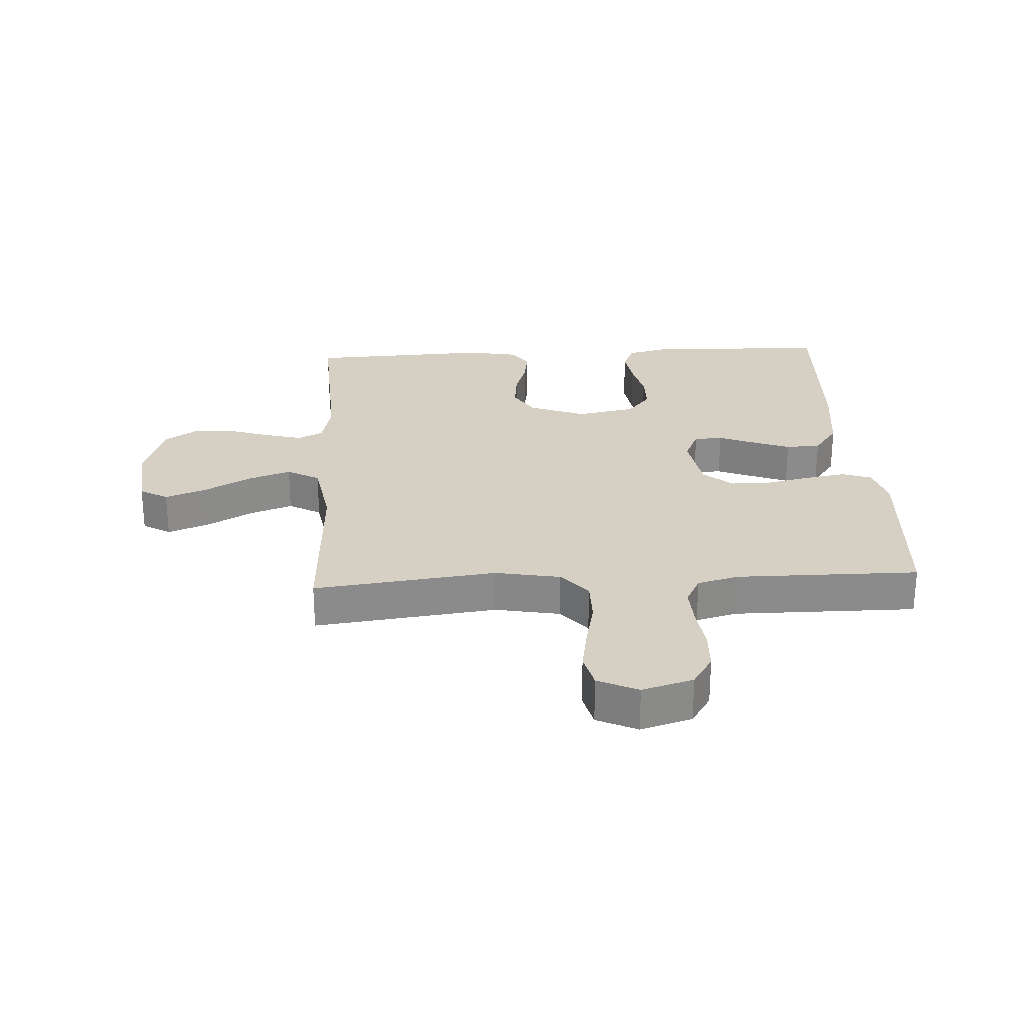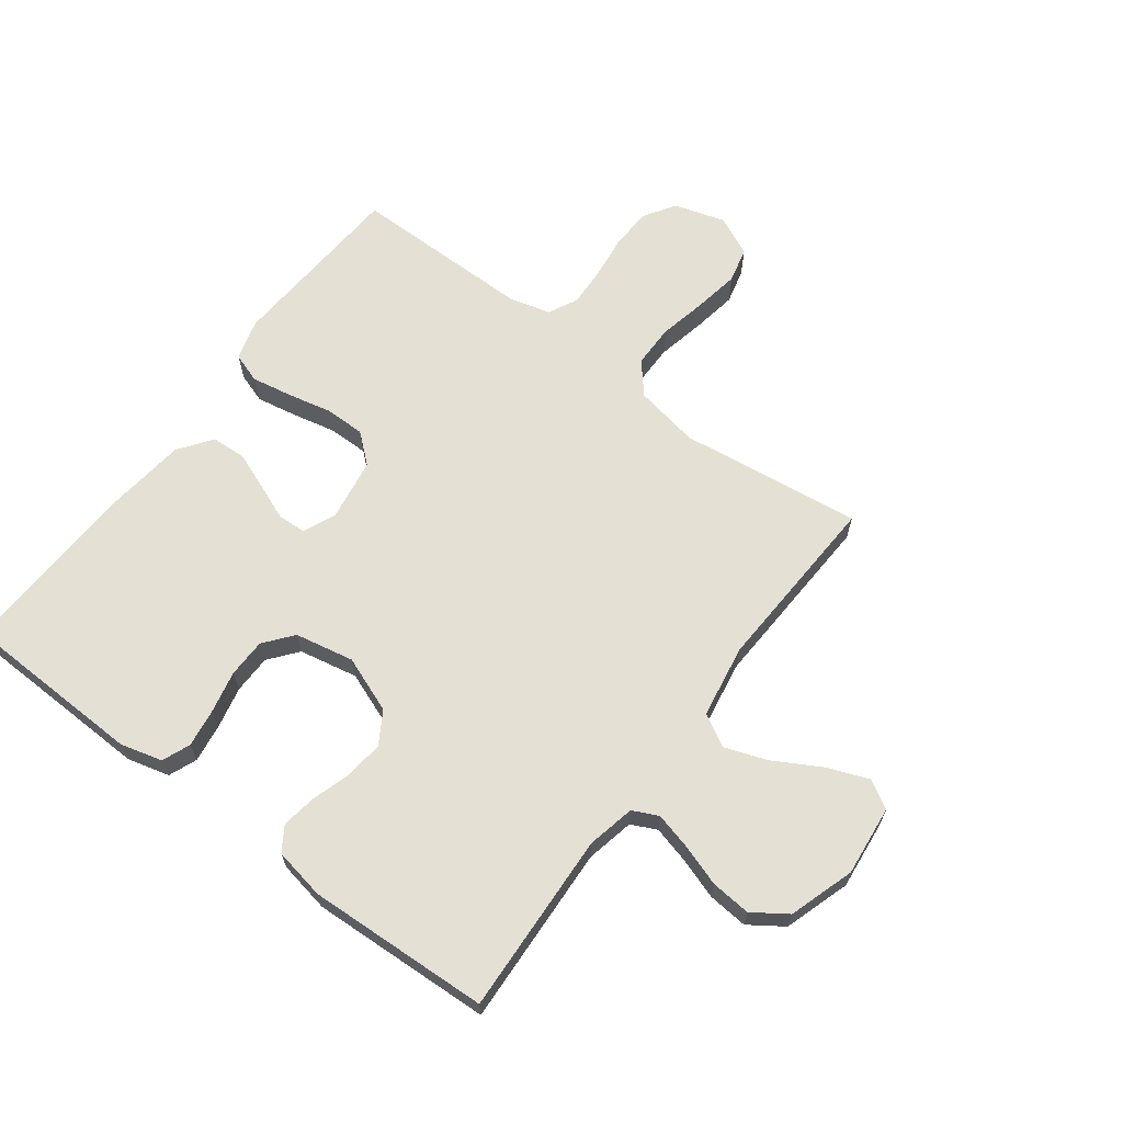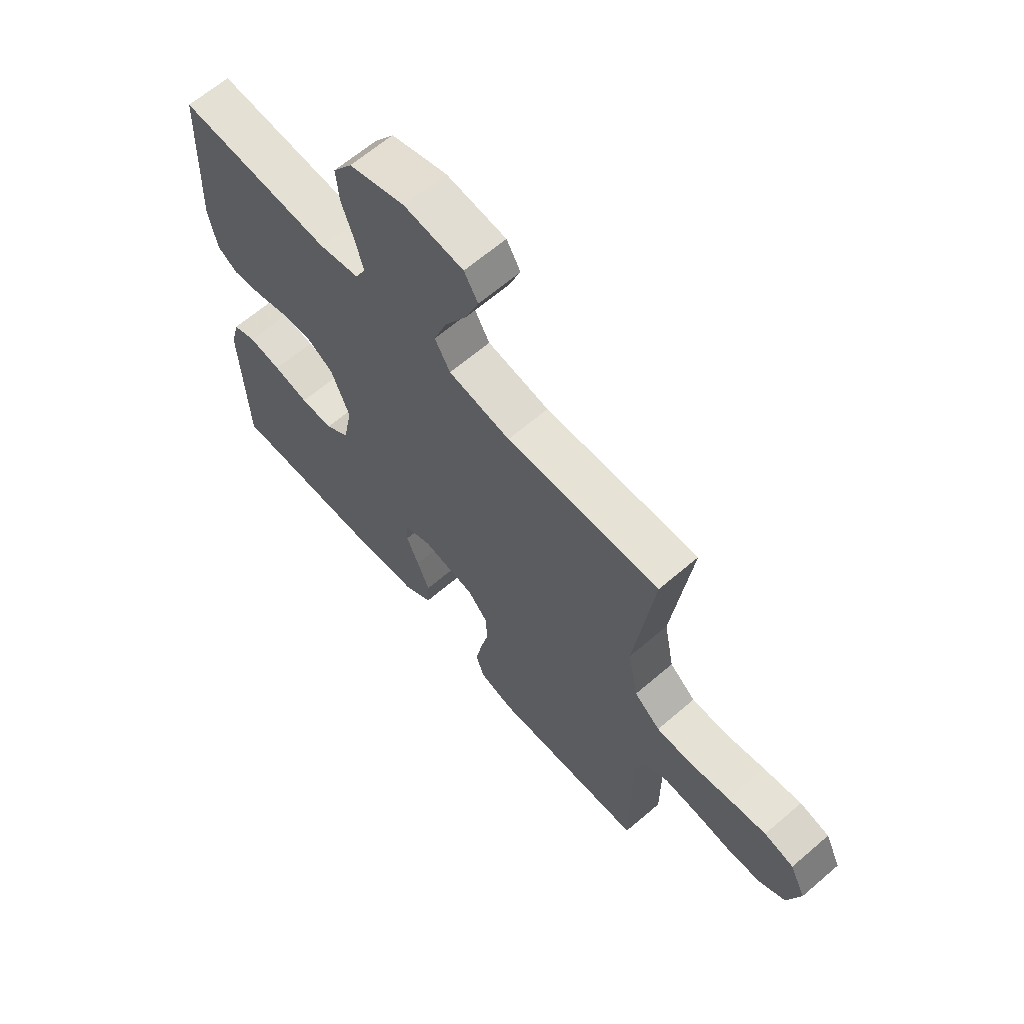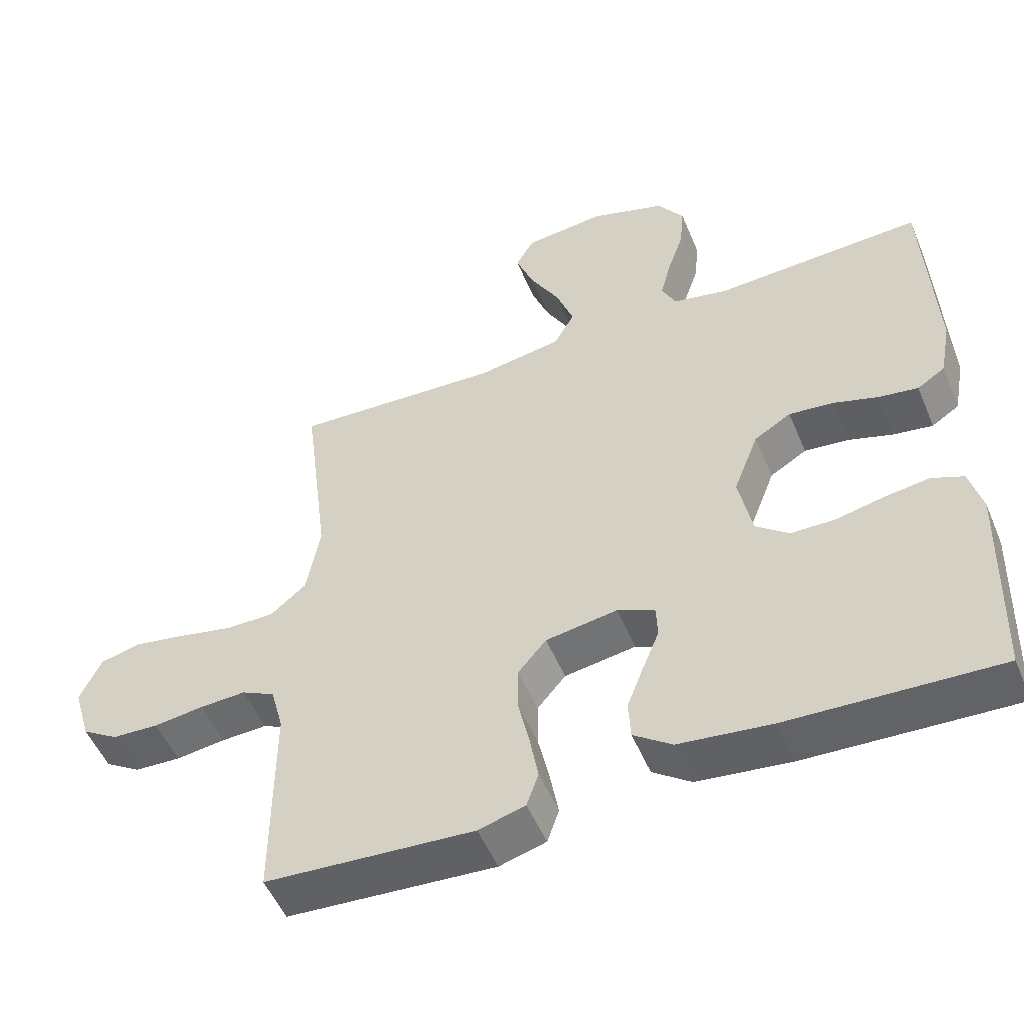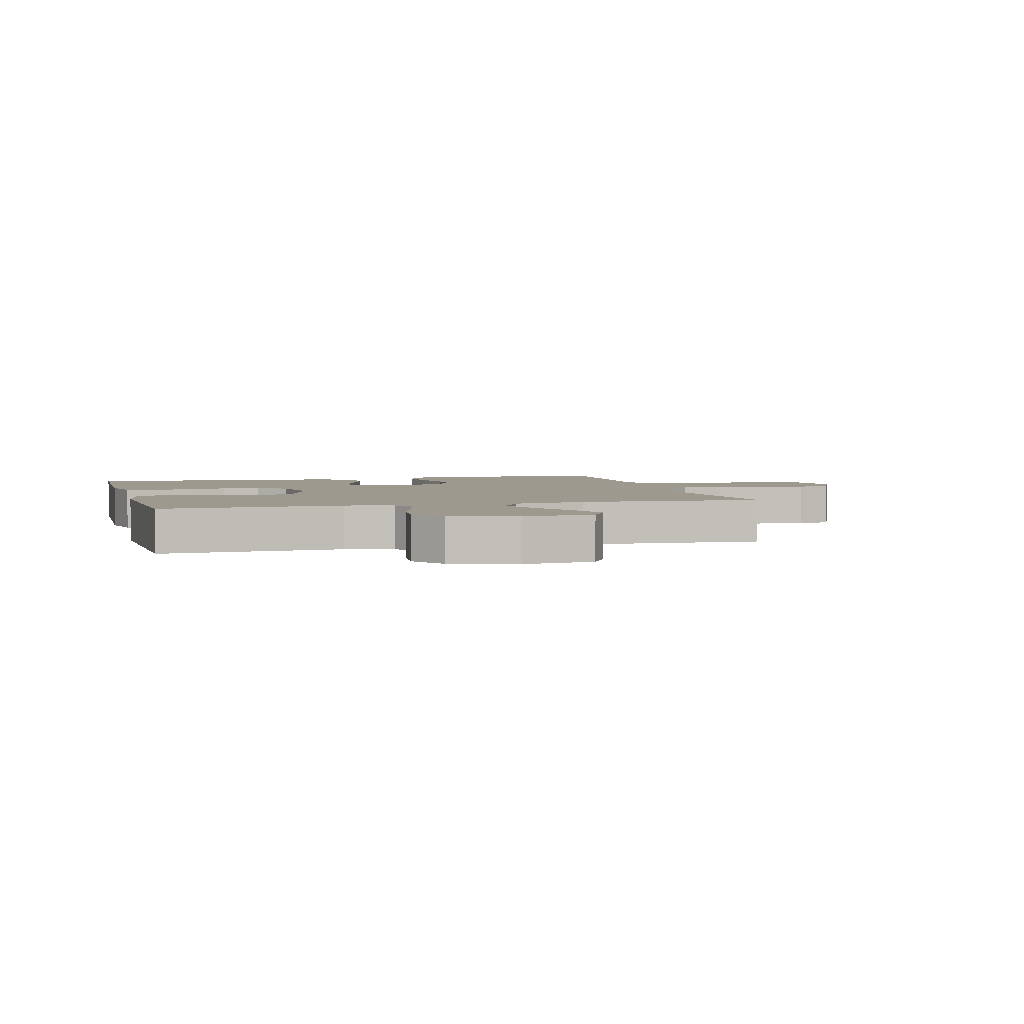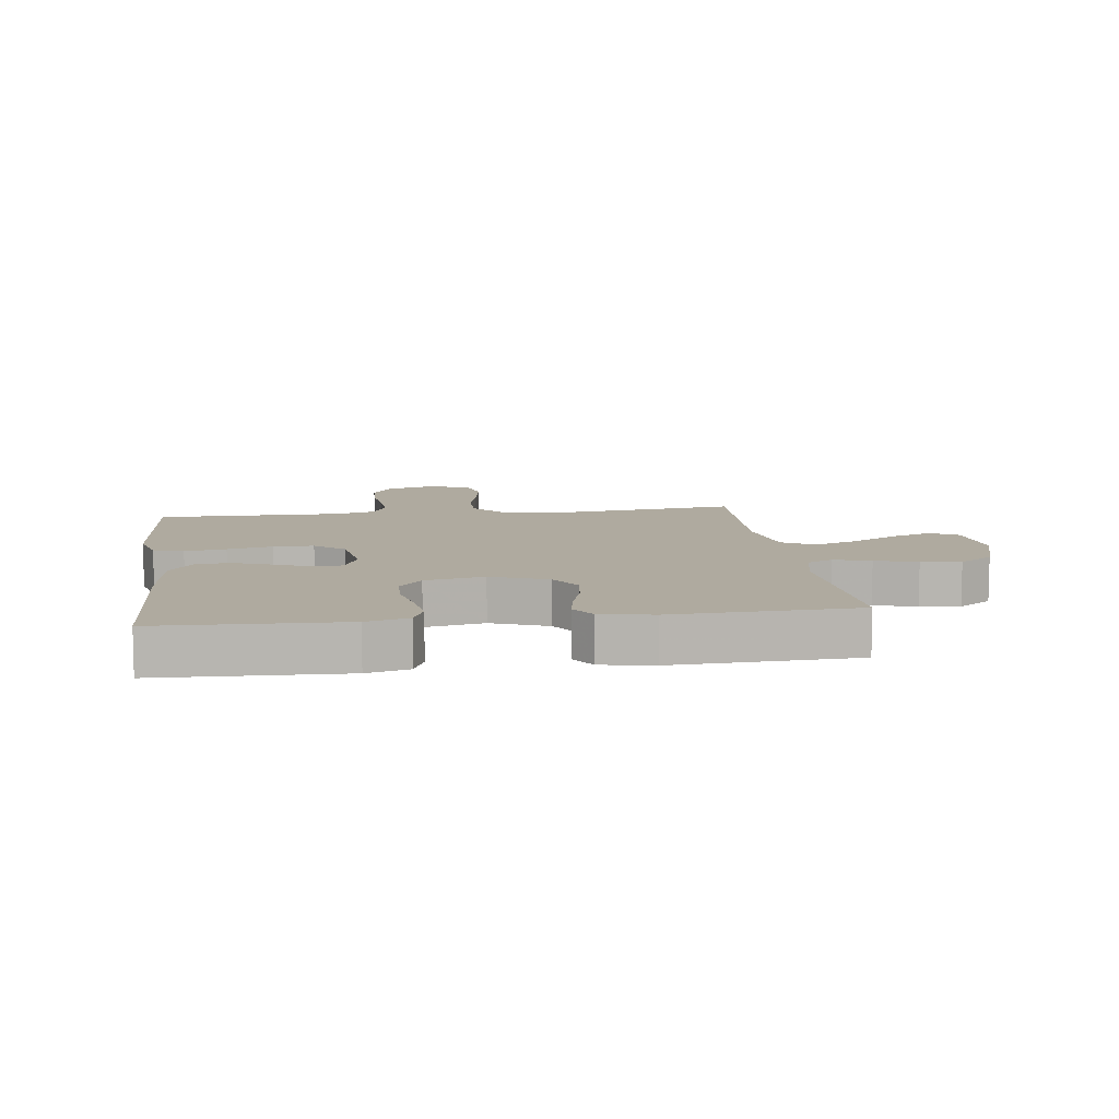
<metadata>
{"format":"obj","ext":"obj","renderer":"f3d","projection":"perspective","resolution":1024,"background":"white","views":[{"elev":26.4,"azim":86.8,"up":"+Y"},{"elev":65.4,"azim":-53.3,"up":"+Y"},{"elev":64.6,"azim":49.2,"up":"+Z"},{"elev":-52.0,"azim":-157.6,"up":"+Z"},{"elev":3.4,"azim":-15.1,"up":"+Y"},{"elev":9.4,"azim":-97.6,"up":"+Y"}]}
</metadata>
<code>
v 0.5 0.07 0.5
v 0.463 0.07 0.2
v 0.483 0.07 0.093
v 0.534 0.07 0.05
v 0.605 0.07 0.05
v 0.683 0.07 0.067
v 0.758 0.07 0.08
v 0.816 0.07 0.066
v 0.847 0.07 0
v 0.822 0.07 -0.084
v 0.77 0.07 -0.117
v 0.703 0.07 -0.12
v 0.631 0.07 -0.111
v 0.565 0.07 -0.108
v 0.517 0.07 -0.132
v 0.499 0.07 -0.2
v 0.5 0.07 -0.5
v 0.2 0.07 -0.52
v 0.133 0.07 -0.501
v 0.116 0.07 -0.452
v 0.128 0.07 -0.385
v 0.144 0.07 -0.312
v 0.144 0.07 -0.246
v 0.103 0.07 -0.198
v 0 0.07 -0.182
v -0.054 0.07 -0.206
v -0.056 0.07 -0.253
v -0.032 0.07 -0.312
v -0.008 0.07 -0.374
v -0.011 0.07 -0.431
v -0.066 0.07 -0.471
v -0.2 0.07 -0.487
v -0.5 0.07 -0.5
v -0.51 0.07 -0.2
v -0.492 0.07 -0.131
v -0.446 0.07 -0.112
v -0.382 0.07 -0.121
v -0.313 0.07 -0.136
v -0.249 0.07 -0.135
v -0.202 0.07 -0.097
v -0.183 0.07 0
v -0.219 0.07 0.093
v -0.272 0.07 0.125
v -0.336 0.07 0.118
v -0.4 0.07 0.098
v -0.457 0.07 0.089
v -0.497 0.07 0.115
v -0.513 0.07 0.2
v -0.5 0.07 0.5
v -0.2 0.07 0.486
v -0.121 0.07 0.503
v -0.101 0.07 0.545
v -0.117 0.07 0.606
v -0.14 0.07 0.674
v -0.146 0.07 0.74
v -0.108 0.07 0.796
v 0 0.07 0.831
v 0.116 0.07 0.819
v 0.143 0.07 0.773
v 0.117 0.07 0.705
v 0.074 0.07 0.628
v 0.049 0.07 0.558
v 0.079 0.07 0.505
v 0.2 0.07 0.485
v 0.5 0 0.5
v 0.463 0 0.2
v 0.483 0 0.093
v 0.534 0 0.05
v 0.605 0 0.05
v 0.683 0 0.067
v 0.758 0 0.08
v 0.816 0 0.066
v 0.847 0 0
v 0.822 0 -0.084
v 0.77 0 -0.117
v 0.703 0 -0.12
v 0.631 0 -0.111
v 0.565 0 -0.108
v 0.517 0 -0.132
v 0.499 0 -0.2
v 0.5 0 -0.5
v 0.2 0 -0.52
v 0.133 0 -0.501
v 0.116 0 -0.452
v 0.128 0 -0.385
v 0.144 0 -0.312
v 0.144 0 -0.246
v 0.103 0 -0.198
v 0 0 -0.182
v -0.054 0 -0.206
v -0.056 0 -0.253
v -0.032 0 -0.312
v -0.008 0 -0.374
v -0.011 0 -0.431
v -0.066 0 -0.471
v -0.2 0 -0.487
v -0.5 0 -0.5
v -0.51 0 -0.2
v -0.492 0 -0.131
v -0.446 0 -0.112
v -0.382 0 -0.121
v -0.313 0 -0.136
v -0.249 0 -0.135
v -0.202 0 -0.097
v -0.183 0 0
v -0.219 0 0.093
v -0.272 0 0.125
v -0.336 0 0.118
v -0.4 0 0.098
v -0.457 0 0.089
v -0.497 0 0.115
v -0.513 0 0.2
v -0.5 0 0.5
v -0.2 0 0.486
v -0.121 0 0.503
v -0.101 0 0.545
v -0.117 0 0.606
v -0.14 0 0.674
v -0.146 0 0.74
v -0.108 0 0.796
v 0 0 0.831
v 0.116 0 0.819
v 0.143 0 0.773
v 0.117 0 0.705
v 0.074 0 0.628
v 0.049 0 0.558
v 0.079 0 0.505
v 0.2 0 0.485
f 59 60 61
f 58 59 61
f 57 58 61
f 56 57 61
f 55 56 61
f 54 55 61
f 53 54 61
f 52 53 61 62
f 51 52 62 63
f 48 49 50
f 47 48 50
f 46 47 50
f 45 46 50
f 44 45 50
f 51 63 64
f 50 51 64
f 44 50 64
f 43 44 64
f 36 37 38
f 35 36 38
f 34 35 38
f 33 34 38
f 32 33 38
f 31 32 38
f 30 31 38
f 29 30 38
f 28 29 38
f 27 28 38
f 26 27 38 39
f 25 26 39 40
f 20 21 22
f 19 20 22
f 18 19 22
f 17 18 22
f 16 17 22
f 15 16 22 23
f 14 15 23 24
f 11 12 13
f 10 11 13
f 9 10 13
f 8 9 13
f 7 8 13
f 6 7 13
f 5 6 13
f 4 5 13 14
f 25 40 41
f 24 25 41
f 14 24 41
f 4 14 41
f 3 4 41
f 64 1 2
f 43 64 2
f 42 43 2
f 2 3 41 42
f 125 124 123
f 125 123 122
f 125 122 121
f 125 121 120
f 125 120 119
f 125 119 118
f 125 118 117
f 126 125 117 116
f 127 126 116 115
f 114 113 112
f 114 112 111
f 114 111 110
f 114 110 109
f 114 109 108
f 128 127 115
f 128 115 114
f 128 114 108
f 128 108 107
f 102 101 100
f 102 100 99
f 102 99 98
f 102 98 97
f 102 97 96
f 102 96 95
f 102 95 94
f 102 94 93
f 102 93 92
f 102 92 91
f 103 102 91 90
f 104 103 90 89
f 86 85 84
f 86 84 83
f 86 83 82
f 86 82 81
f 86 81 80
f 87 86 80 79
f 88 87 79 78
f 77 76 75
f 77 75 74
f 77 74 73
f 77 73 72
f 77 72 71
f 77 71 70
f 77 70 69
f 78 77 69 68
f 105 104 89
f 105 89 88
f 105 88 78
f 105 78 68
f 105 68 67
f 66 65 128
f 66 128 107
f 66 107 106
f 106 105 67 66
f 1 65 66 2
f 2 66 67 3
f 3 67 68 4
f 4 68 69 5
f 5 69 70 6
f 6 70 71 7
f 7 71 72 8
f 8 72 73 9
f 9 73 74 10
f 10 74 75 11
f 11 75 76 12
f 12 76 77 13
f 13 77 78 14
f 14 78 79 15
f 15 79 80 16
f 16 80 81 17
f 17 81 82 18
f 18 82 83 19
f 19 83 84 20
f 20 84 85 21
f 21 85 86 22
f 22 86 87 23
f 23 87 88 24
f 24 88 89 25
f 25 89 90 26
f 26 90 91 27
f 27 91 92 28
f 28 92 93 29
f 29 93 94 30
f 30 94 95 31
f 31 95 96 32
f 32 96 97 33
f 33 97 98 34
f 34 98 99 35
f 35 99 100 36
f 36 100 101 37
f 37 101 102 38
f 38 102 103 39
f 39 103 104 40
f 40 104 105 41
f 41 105 106 42
f 42 106 107 43
f 43 107 108 44
f 44 108 109 45
f 45 109 110 46
f 46 110 111 47
f 47 111 112 48
f 48 112 113 49
f 49 113 114 50
f 50 114 115 51
f 51 115 116 52
f 52 116 117 53
f 53 117 118 54
f 54 118 119 55
f 55 119 120 56
f 56 120 121 57
f 57 121 122 58
f 58 122 123 59
f 59 123 124 60
f 60 124 125 61
f 61 125 126 62
f 62 126 127 63
f 63 127 128 64
f 64 128 65 1

</code>
